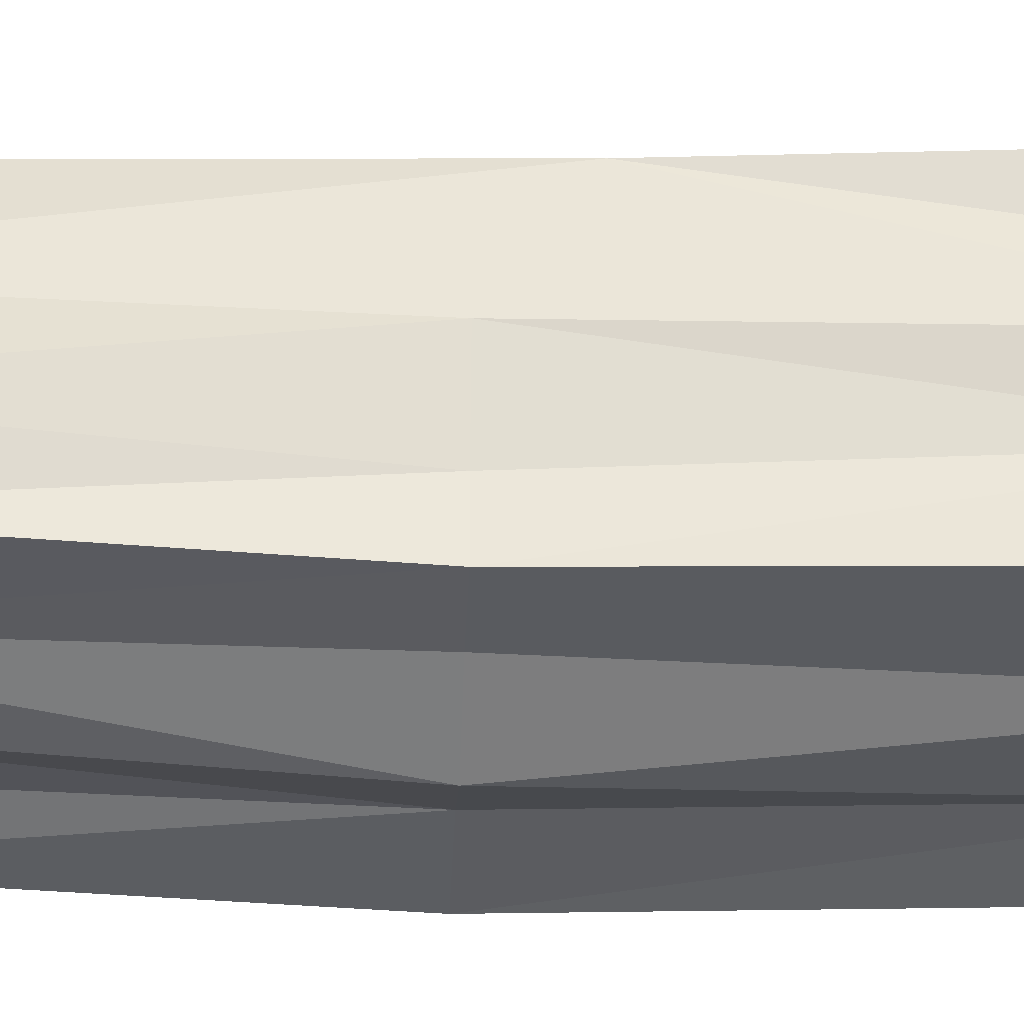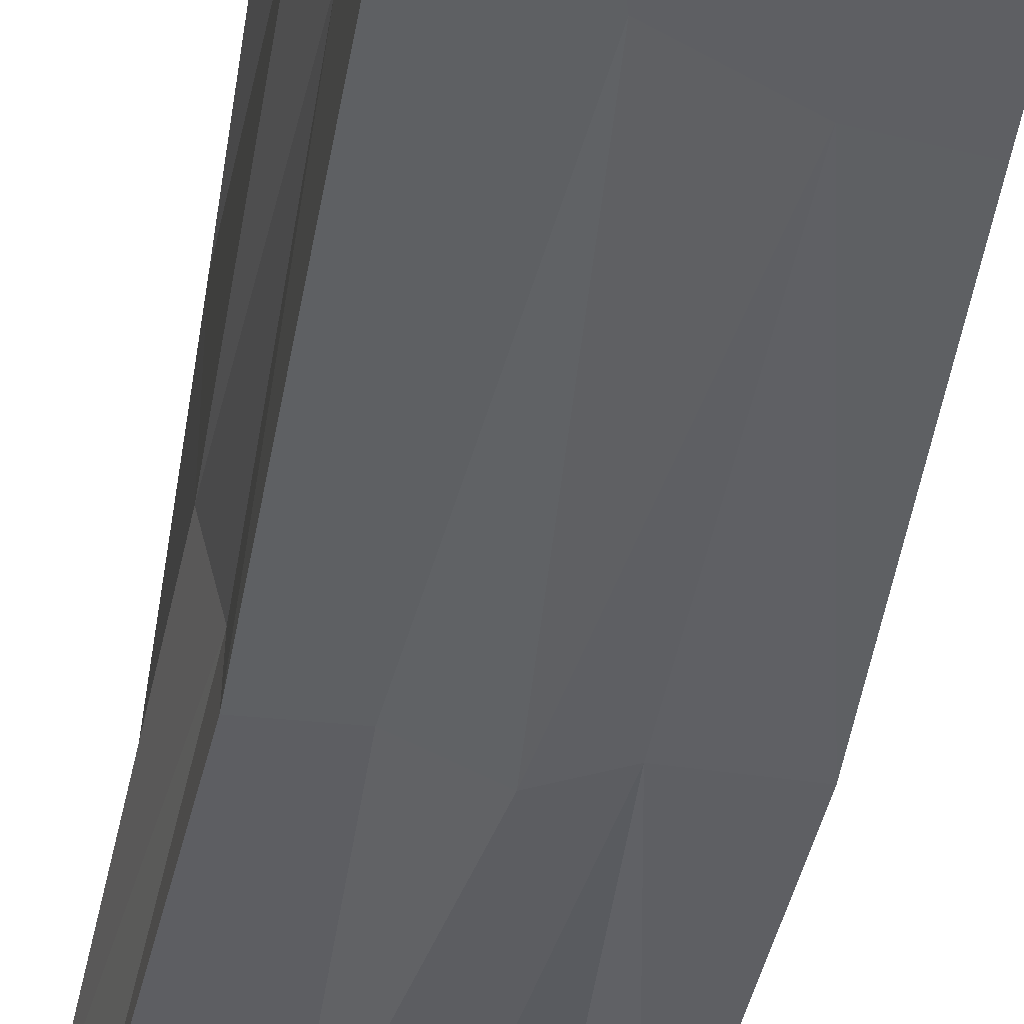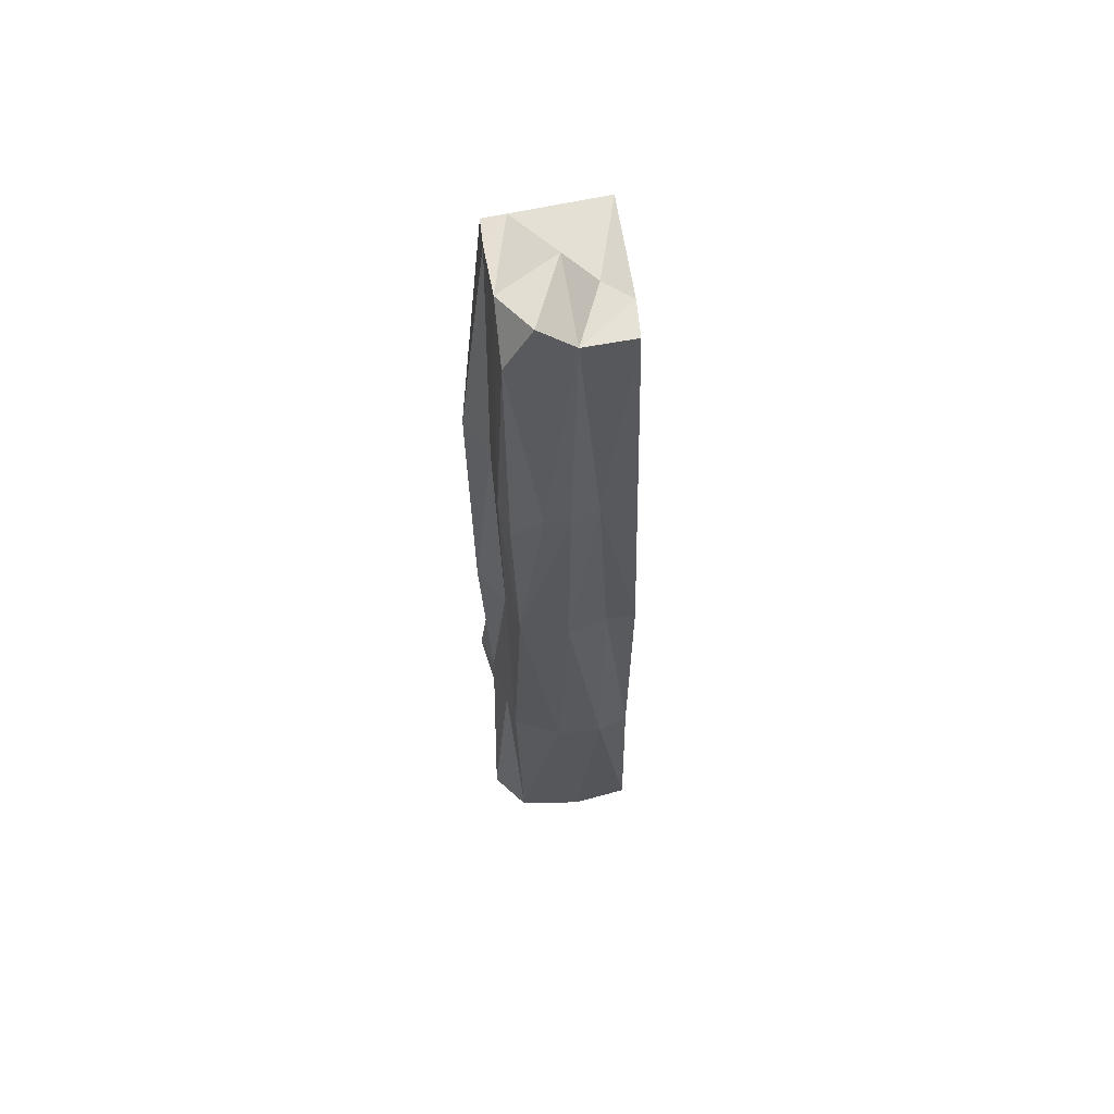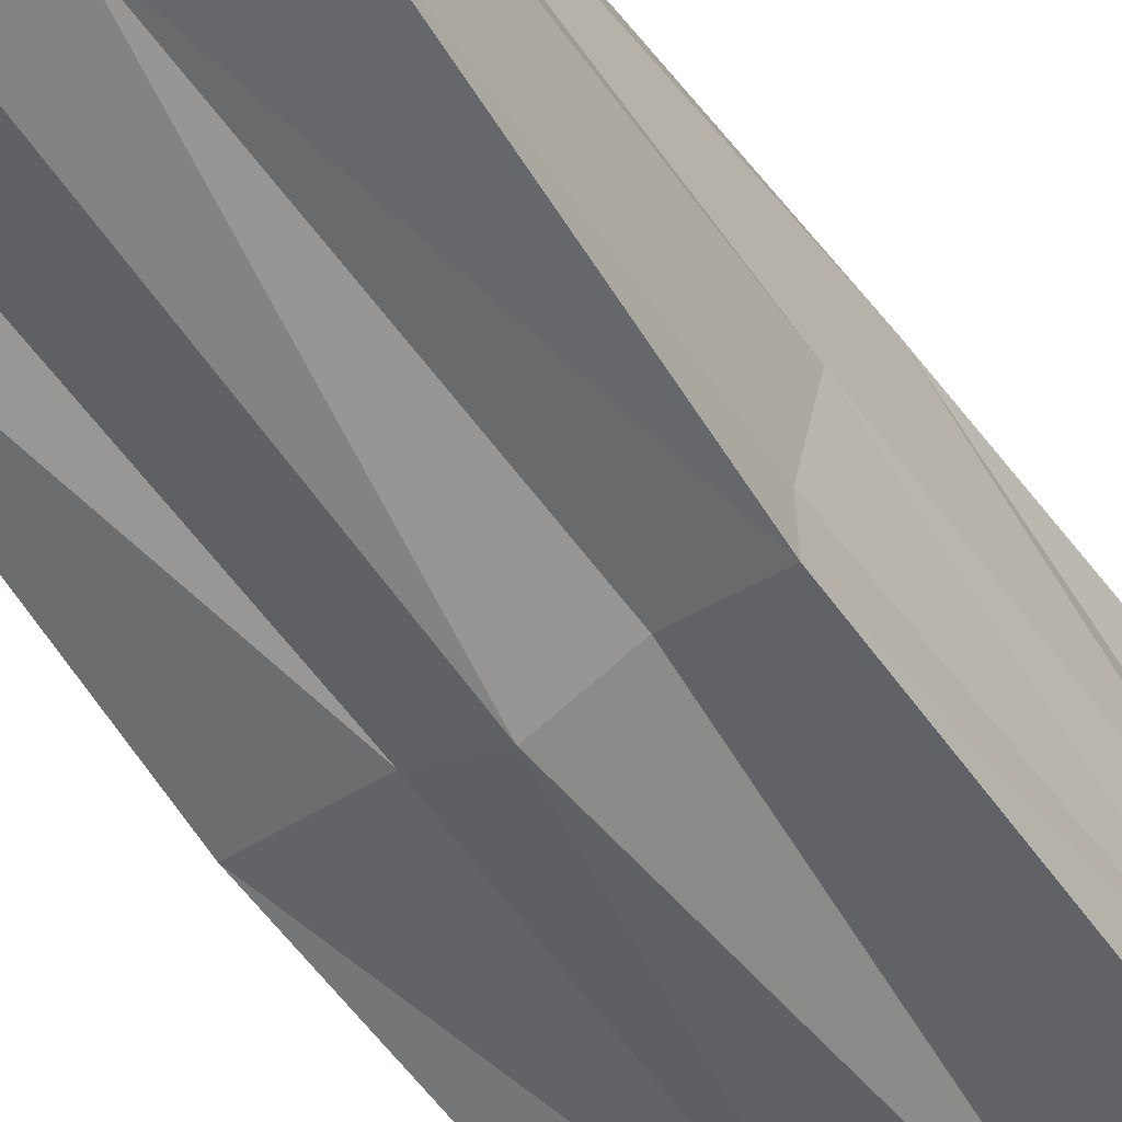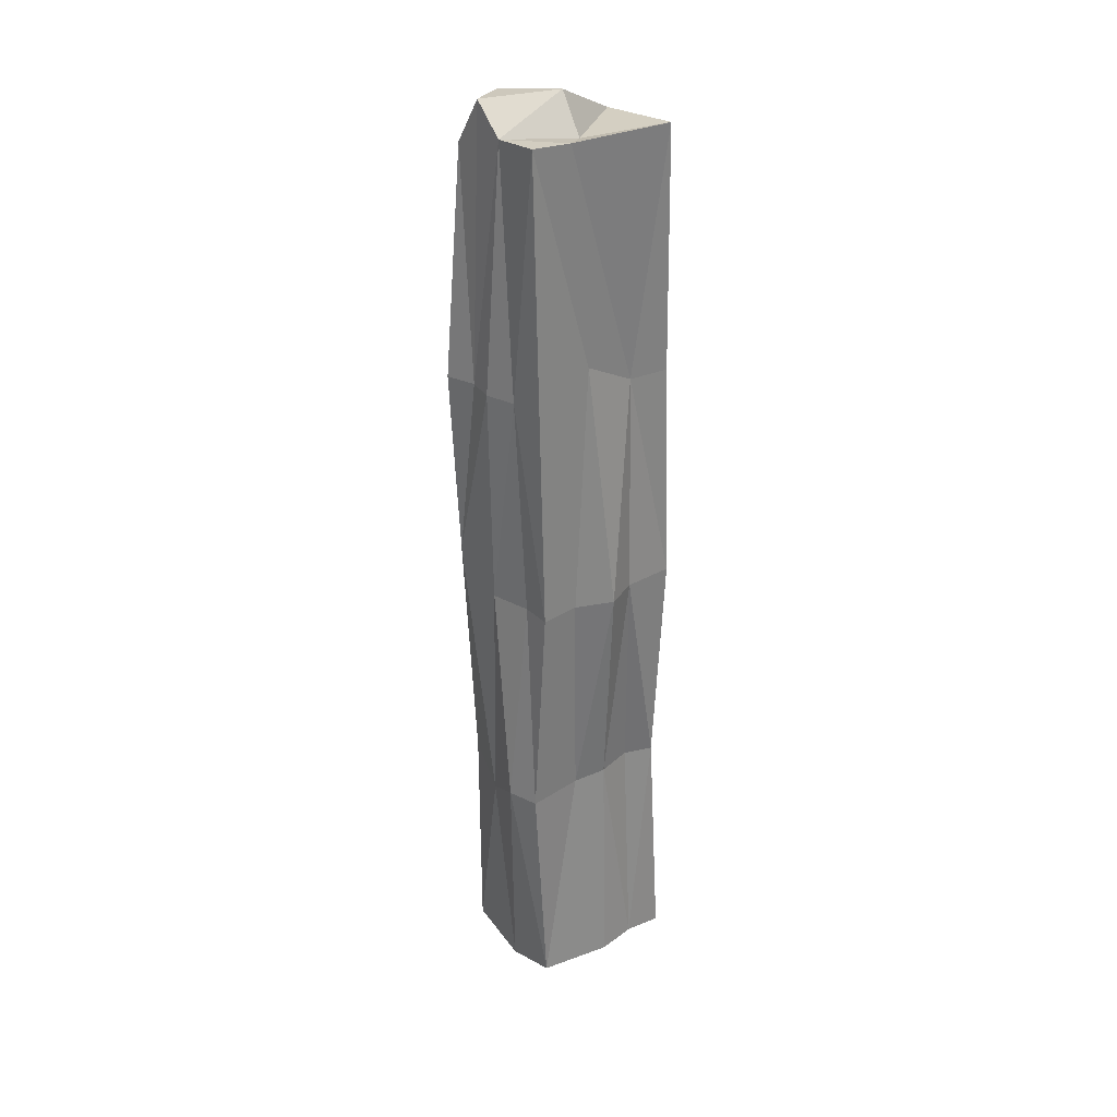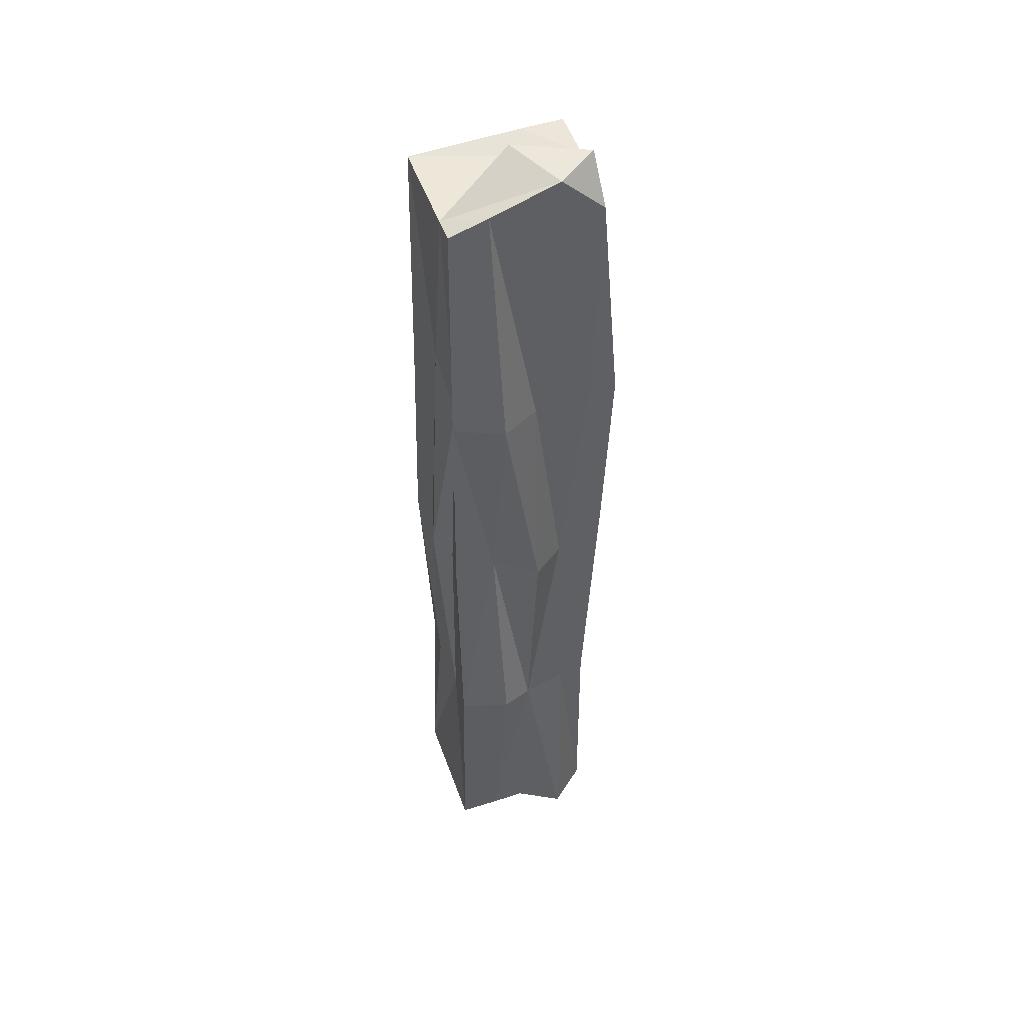
<metadata>
{"format":"obj","ext":"obj","renderer":"f3d","projection":"perspective","resolution":1024,"background":"white","views":[{"elev":-34.8,"azim":87.8,"up":"+Z"},{"elev":-41.6,"azim":170.7,"up":"+Z"},{"elev":60.3,"azim":80.0,"up":"+Y"},{"elev":-53.0,"azim":32.7,"up":"+Z"},{"elev":31.3,"azim":140.4,"up":"+Y"},{"elev":47.1,"azim":-22.3,"up":"+Y"}]}
</metadata>
<code>
o Cube.045_Cube.049
v -0.04438 4.846 15.9
v -0.05039 4.845 16.08
v -0.04995 6.185 16.09
v -0.268 4.838 15.89
v -0.275 6.193 16.08
v -0.04466 5.518 15.9
v -0.02899 5.568 16.08
v -0.045 4.824 15.99
v -0.2179 6.212 16.08
v -0.2818 5.518 16.08
v -0.1639 4.818 16.07
v -0.2796 5.518 15.9
v -0.1545 4.839 15.89
v -0.1552 6.257 16
v -0.1573 5.518 15.88
v -0.2872 5.518 15.99
v -0.1568 5.518 16.12
v -0.03239 5.518 16.01
v -0.04227 6.221 15.92
v -0.0562 5.188 16.09
v -0.2806 5.188 16.1
v -0.1077 4.838 16.12
v -0.2693 6.211 15.91
v -0.2618 5.188 15.9
v -0.2752 4.82 16.07
v -0.211 4.843 15.89
v -0.03002 5.188 15.91
v -0.0459 6.213 16
v -0.02047 5.849 16.09
v -0.1148 6.245 16.08
v -0.2806 5.848 16.09
v -0.2188 4.84 16.08
v -0.2756 5.848 15.91
v -0.1021 6.217 15.92
v -0.2128 4.838 15.96
v -0.1662 5.188 15.91
v -0.2057 5.518 15.9
v -0.1036 5.518 15.91
v -0.2672 5.164 16.02
v -0.2706 5.518 16.04
v -0.2759 5.518 15.96
v -0.1654 5.188 16.11
v -0.1518 5.848 16.09
v -0.1052 5.518 16.09
v -0.2147 5.518 16.08
v -0.02598 5.849 16.01
v -0.04626 5.518 15.95
v -0.03162 5.852 16.04
v -0.04013 5.848 15.96
v -0.01731 5.188 15.96
v -0.2119 5.849 16.12
v -0.06756 5.851 16.1
v -0.09868 5.188 16.1
v -0.2694 5.916 15.99
v -0.2647 5.848 16.05
v -0.1346 5.891 15.92
v -0.2147 5.848 15.92
v -0.2205 5.188 15.92
v -0.1039 4.846 15.99
v -0.2739 6.197 16.04
v -0.1453 6.205 15.95
v -0.05185 6.253 16.05
v -0.1137 5.188 15.91
v -0.2713 5.188 15.96
v -0.211 5.188 16.12
v -0.03684 5.153 16.02
f 20 2 66
f 24 4 64
f 14 28 61
f 60 9 30
f 59 11 35
f 66 8 50
f 54 41 16
f 23 33 54
f 60 54 55
f 39 25 21
f 56 38 15
f 34 19 56
f 35 4 26
f 13 35 26
f 23 61 34
f 60 61 23
f 14 62 28
f 64 4 39
f 7 66 18
f 26 36 13
f 63 27 1
f 30 3 62
f 60 14 61
f 59 22 11
f 57 15 37
f 6 56 19
f 55 16 40
f 39 4 25
f 41 33 12
f 22 42 11
f 44 43 17
f 45 31 10
f 18 49 46
f 7 46 48
f 48 29 7
f 48 28 62
f 48 3 29
f 6 49 47
f 1 50 8
f 19 28 49
f 28 46 49
f 27 47 50
f 50 18 66
f 17 51 45
f 51 5 31
f 9 51 43
f 7 52 44
f 52 3 30
f 52 9 43
f 2 53 22
f 20 44 53
f 42 44 17
f 10 55 40
f 60 23 54
f 55 5 60
f 21 40 39
f 12 57 37
f 40 16 39
f 57 23 34
f 26 24 58
f 34 56 57
f 24 37 58
f 36 37 15
f 13 59 35
f 8 2 59
f 2 22 59
f 28 34 61
f 1 8 59
f 60 30 14
f 60 5 9
f 25 35 32
f 32 21 25
f 14 30 62
f 13 63 1
f 11 32 35
f 63 15 38
f 63 6 27
f 64 16 41
f 64 12 24
f 32 42 65
f 42 45 65
f 21 45 10
f 66 2 8
f 7 20 66
f 26 58 36
f 57 56 15
f 6 38 56
f 55 54 16
f 41 54 33
f 22 53 42
f 44 52 43
f 45 51 31
f 18 47 49
f 7 18 46
f 48 46 28
f 48 62 3
f 6 19 49
f 1 27 50
f 27 6 47
f 50 47 18
f 17 43 51
f 51 9 5
f 7 29 52
f 52 29 3
f 52 30 9
f 2 20 53
f 20 7 44
f 42 53 44
f 10 31 55
f 55 31 5
f 21 10 40
f 12 33 57
f 57 33 23
f 26 4 24
f 24 12 37
f 36 58 37
f 13 1 59
f 28 19 34
f 25 4 35
f 32 65 21
f 13 36 63
f 63 36 15
f 63 38 6
f 64 39 16
f 64 41 12
f 32 11 42
f 42 17 45
f 21 65 45

</code>
